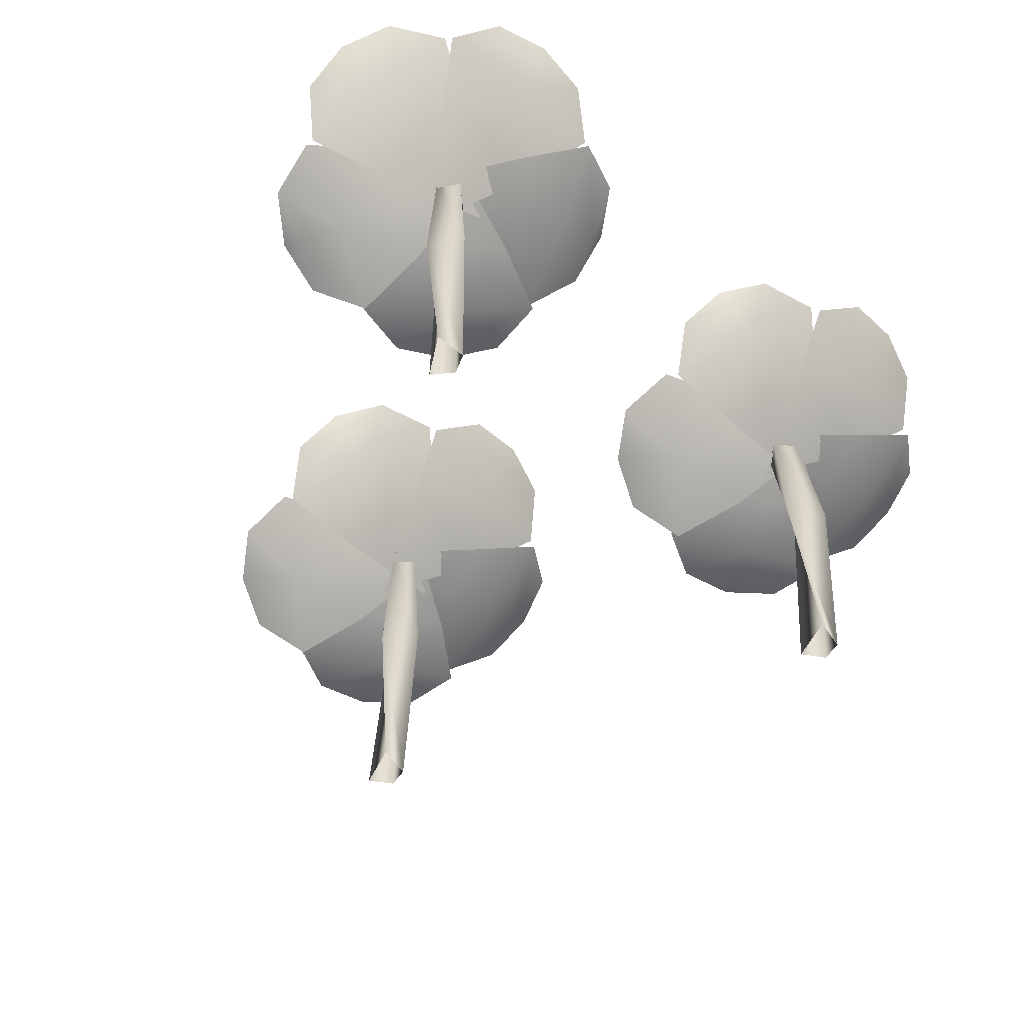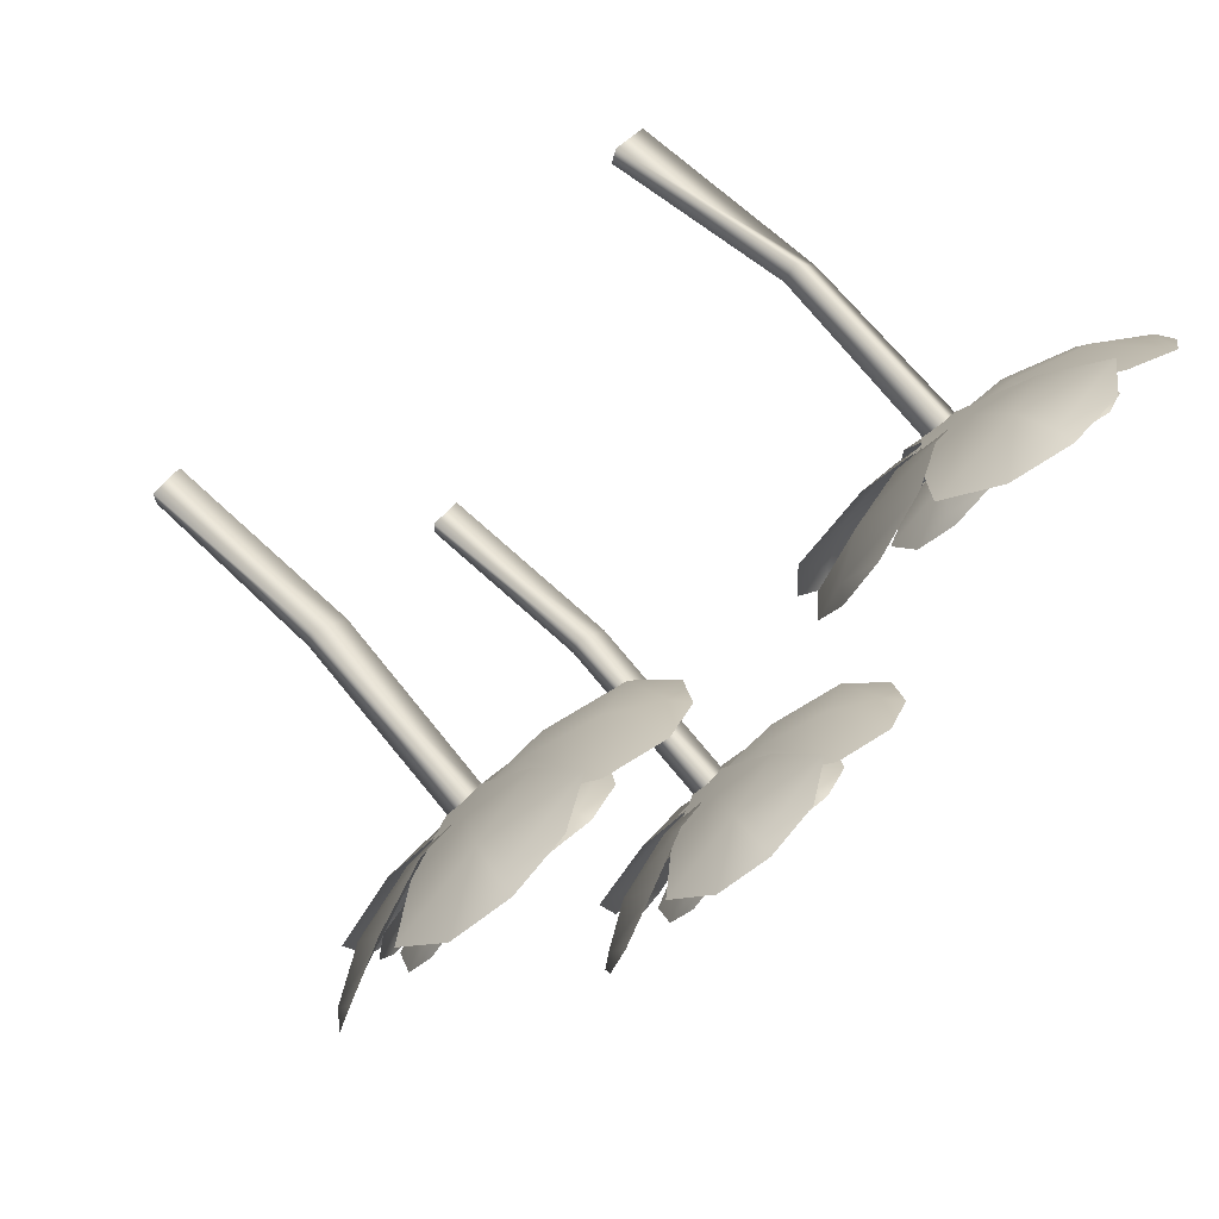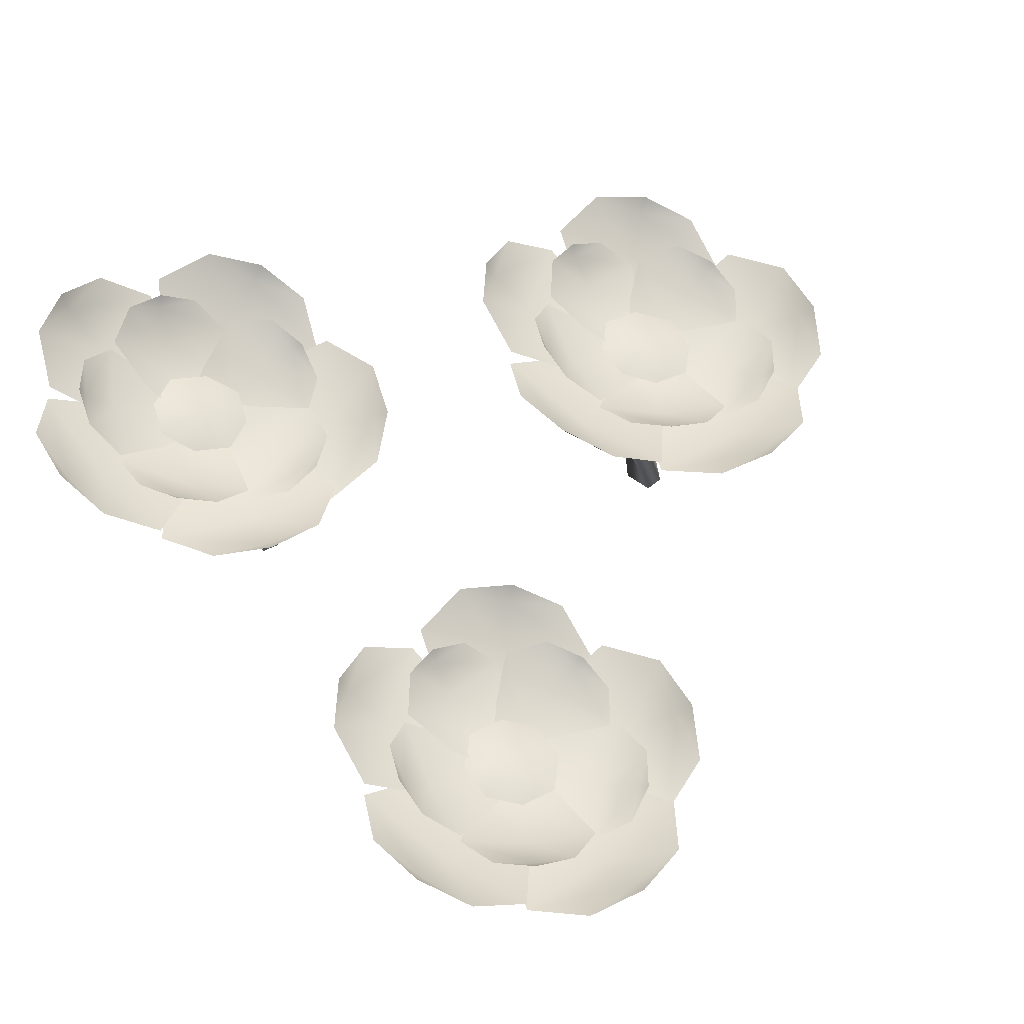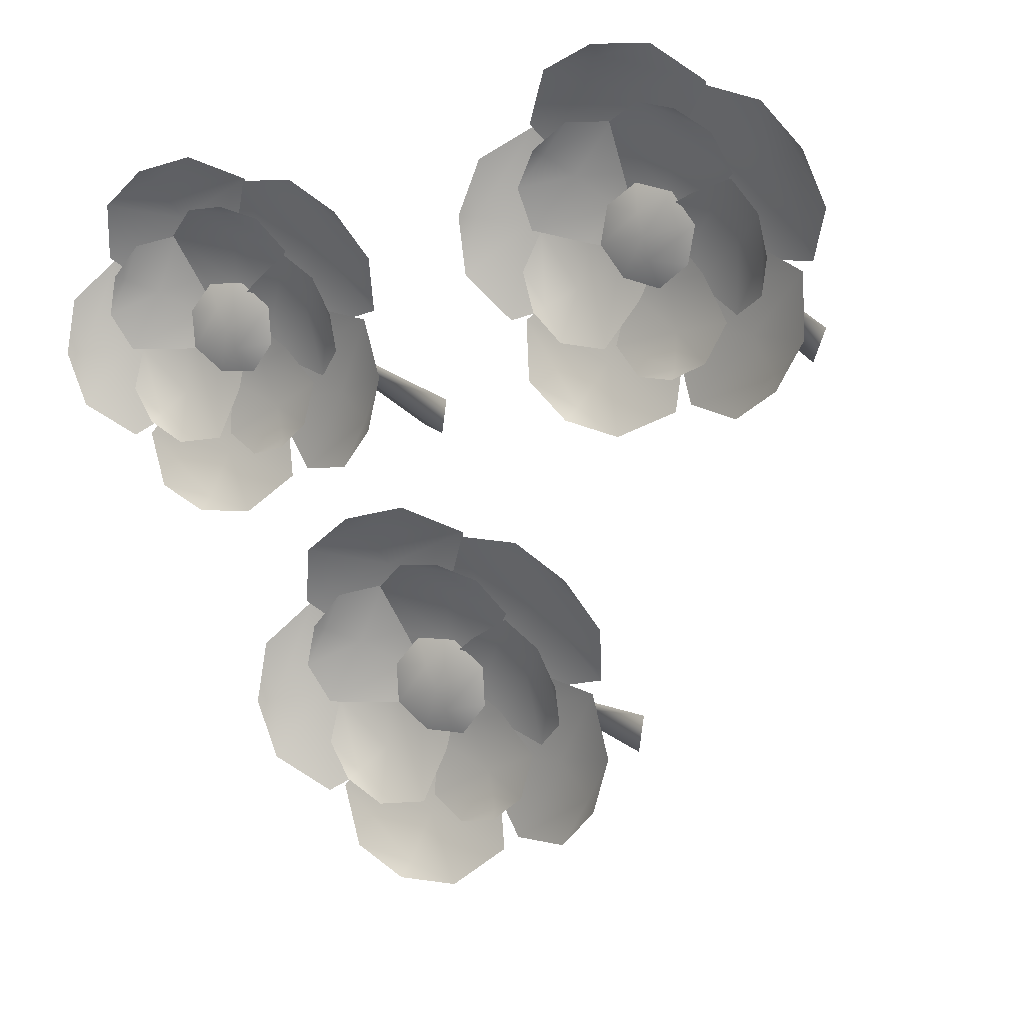
<metadata>
{"format":"obj","ext":"obj","renderer":"f3d","projection":"perspective","resolution":1024,"background":"white","views":[{"elev":-61.8,"azim":-36.5,"up":"+Y"},{"elev":64.9,"azim":140.3,"up":"+Z"},{"elev":70.9,"azim":51.8,"up":"+Y"},{"elev":-9.2,"azim":-148.7,"up":"+Z"}]}
</metadata>
<code>
o flower1_Plane.001
v -0.6994 0.4186 0.661
v -0.6964 0.4461 0.7294
v -0.7239 0.4907 0.7991
v -0.7648 0.5105 0.8065
v -0.7192 0.4527 0.7551
v -0.7192 0.4037 0.6774
v -0.7364 0.412 0.6462
v -0.772 0.4186 0.6641
v -0.769 0.4461 0.7325
v -0.7321 0.4521 0.7459
v -0.8441 0.4635 0.734
v -0.8368 0.4942 0.7675
v -0.8053 0.5095 0.7924
v -0.7982 0.4348 0.7124
v -0.8009 0.4965 0.7896
v -0.7842 0.4675 0.7708
v -0.7588 0.439 0.7359
v -0.7334 0.451 0.7158
v -0.7353 0.4326 0.6701
v -0.6673 0.4339 0.6978
v -0.6176 0.4887 0.7486
v -0.6177 0.4611 0.7117
v -0.7528 0.4117 0.6753
v -0.7215 0.4812 0.8026
v -0.6798 0.5008 0.8031
v -0.6431 0.5015 0.7807
v -0.7355 0.4471 0.7575
v -0.6481 0.4887 0.7778
v -0.6686 0.4612 0.7605
v -0.7009 0.4356 0.7293
v -0.7097 0.4071 0.6364
v -0.6285 0.4229 0.6014
v -0.6713 0.4083 0.5925
v -0.7646 0.4264 0.7065
v -0.6173 0.4417 0.7167
v -0.5962 0.4428 0.6758
v -0.6037 0.4353 0.6341
v -0.6742 0.429 0.7179
v -0.6128 0.4267 0.6404
v -0.6451 0.415 0.6576
v -0.6923 0.4131 0.6787
v -0.787 0.416 0.6535
v -0.7849 0.4094 0.564
v -0.8119 0.415 0.6009
v -0.7364 0.434 0.7272
v -0.6748 0.3898 0.5997
v -0.7027 0.3944 0.5633
v -0.7439 0.4021 0.5536
v -0.6969 0.3994 0.6527
v -0.7448 0.3962 0.5663
v -0.7451 0.393 0.6046
v -0.7428 0.403 0.6553
v -0.7918 0.4482 0.7264
v -0.8714 0.4659 0.689
v -0.8454 0.4708 0.7268
v -0.7054 0.4254 0.7083
v -0.8148 0.398 0.6119
v -0.853 0.4223 0.6202
v -0.8708 0.447 0.6505
v -0.7716 0.4003 0.651
v -0.8625 0.4386 0.658
v -0.8306 0.4255 0.6749
v -0.7819 0.4198 0.6915
v -0.6812 0.4323 0.6944
v -0.7872 0.4323 0.699
v -0.7344 0.4424 0.6927
v -0.7046 0 0.6897
v -0.7336 0.4182 0.7104
v -0.7363 0 0.6917
v -0.7532 0.4182 0.6924
v -0.7192 0 0.6527
v -0.7352 0.4182 0.6728
v -0.6996 0 0.6707
v -0.7156 0.4182 0.6908
v -0.733 0.2091 0.7248
v -0.7596 0.2091 0.6927
v -0.741 0.2091 0.6875
v -0.7214 0.2091 0.7055
v -0.6298 0.4857 0.8143
v -0.668 0.5227 0.8526
v -0.6663 0.4368 0.7581
v -0.7356 0.3777 0.6642
v -0.8281 0.4857 0.8228
v -0.7868 0.5227 0.8578
v -0.7269 0.5332 0.8649
v -0.7966 0.4368 0.7637
v -0.7272 0.5143 0.8586
v -0.7287 0.4718 0.8242
v -0.7313 0.4299 0.7637
v -0.6505 0.4044 0.6507
v -0.5393 0.4624 0.6753
v -0.5735 0.4282 0.631
v -0.7752 0.3976 0.6859
v -0.6271 0.4714 0.8172
v -0.5714 0.4882 0.7868
v -0.5433 0.4827 0.7328
v -0.6857 0.4327 0.773
v -0.5549 0.4665 0.7332
v -0.5995 0.4353 0.7276
v -0.6677 0.4114 0.7136
v -0.7527 0.385 0.607
v -0.6763 0.3908 0.5048
v -0.7379 0.3823 0.5255
v -0.7628 0.4173 0.7323
v -0.5749 0.4004 0.6372
v -0.5786 0.4017 0.5717
v -0.6196 0.398 0.5265
v -0.6456 0.3969 0.6804
v -0.6284 0.3876 0.541
v -0.658 0.3772 0.5859
v -0.6999 0.3839 0.646
v -0.8305 0.4147 0.684
v -0.8941 0.4158 0.5731
v -0.8985 0.4259 0.6378
v -0.7121 0.4183 0.7369
v -0.7421 0.3565 0.5372
v -0.8004 0.3742 0.5129
v -0.8544 0.3965 0.5308
v -0.7278 0.3691 0.6179
v -0.8482 0.3869 0.5471
v -0.8219 0.3779 0.5942
v -0.7799 0.3853 0.6543
v -0.775 0.4521 0.7758
v -0.8923 0.5013 0.7876
v -0.8328 0.4971 0.8147
v -0.6908 0.4008 0.6915
v -0.8987 0.4015 0.6537
v -0.9318 0.444 0.6911
v -0.9246 0.4794 0.7405
v -0.8183 0.3893 0.6701
v -0.9115 0.4647 0.7438
v -0.8648 0.4363 0.7416
v -0.7962 0.4142 0.7266
f 13 4 15
f 15 16 11 12
f 16 17 14 11
f 6 14 17
f 3 5 17 16
f 4 3 16 15
f 12 13 15
f 5 6 17
f 26 21 28
f 7 8 19
f 18 9 10
f 66 65 9 18
f 2 18 10
f 1 7 19
f 29 30 27 24
f 28 29 24 25
f 64 66 18 2
f 23 27 30
f 22 20 30 29
f 21 22 29 28
f 25 26 28
f 20 23 30
f 37 32 39
f 40 41 38 35
f 39 40 35 36
f 34 38 41
f 33 31 41 40
f 32 33 40 39
f 36 37 39
f 31 34 41
f 48 43 50
f 51 52 49 46
f 50 51 46 47
f 45 49 52
f 44 42 52 51
f 43 44 51 50
f 47 48 50
f 42 45 52
f 59 54 61
f 62 63 60 57
f 61 62 57 58
f 56 60 63
f 55 53 63 62
f 54 55 62 61
f 58 59 61
f 53 56 63
f 1 19 66 64
f 19 8 65 66
f 75 68 70 76
f 76 70 72 77
f 77 72 74 78
f 78 74 68 75
f 73 78 75 67
f 71 77 78 73
f 69 76 77 71
f 67 75 76 69
f 85 80 87
f 87 88 83 84
f 88 89 86 83
f 82 86 89
f 79 81 89 88
f 80 79 88 87
f 84 85 87
f 81 82 89
f 96 91 98
f 99 100 97 94
f 98 99 94 95
f 93 97 100
f 92 90 100 99
f 91 92 99 98
f 95 96 98
f 90 93 100
f 107 102 109
f 110 111 108 105
f 109 110 105 106
f 104 108 111
f 103 101 111 110
f 102 103 110 109
f 106 107 109
f 101 104 111
f 118 113 120
f 121 122 119 116
f 120 121 116 117
f 115 119 122
f 114 112 122 121
f 113 114 121 120
f 117 118 120
f 112 115 122
f 129 124 131
f 132 133 130 127
f 131 132 127 128
f 126 130 133
f 125 123 133 132
f 124 125 132 131
f 128 129 131
f 123 126 133
o flower1.001_Plane.001
v -0.4665 0.4186 0.2168
v -0.4468 0.4461 0.2823
v -0.4563 0.4907 0.3567
v -0.4941 0.5105 0.374
v -0.4626 0.4527 0.3129
v -0.4817 0.4037 0.2376
v -0.506 0.412 0.2115
v -0.5361 0.4186 0.2377
v -0.5164 0.4461 0.3032
v -0.4773 0.4521 0.3072
v -0.5889 0.4635 0.3232
v -0.5735 0.4942 0.3539
v -0.5369 0.5095 0.3703
v -0.5497 0.4348 0.2909
v -0.5333 0.4965 0.3665
v -0.5216 0.4675 0.3441
v -0.5057 0.439 0.304
v -0.486 0.451 0.2783
v -0.4991 0.4326 0.2344
v -0.4264 0.4339 0.2446
v -0.3657 0.4887 0.2816
v -0.3749 0.4611 0.2459
v -0.5148 0.4117 0.2438
v -0.4531 0.4812 0.3595
v -0.4126 0.5008 0.3497
v -0.3825 0.5015 0.319
v -0.4778 0.4471 0.3192
v -0.3881 0.4887 0.3174
v -0.4122 0.4612 0.3057
v -0.4512 0.4356 0.2834
v -0.4825 0.4071 0.1955
v -0.4125 0.4229 0.1416
v -0.4562 0.4083 0.1435
v -0.5185 0.4264 0.277
v -0.3733 0.4417 0.2506
v -0.3628 0.4428 0.2057
v -0.3804 0.4353 0.1672
v -0.4281 0.429 0.2658
v -0.3877 0.4267 0.1756
v -0.4148 0.415 0.2002
v -0.4553 0.4131 0.2322
v -0.5532 0.416 0.2311
v -0.5732 0.4094 0.1439
v -0.5904 0.415 0.1863
v -0.4861 0.434 0.2901
v -0.4578 0.3898 0.1513
v -0.4938 0.3944 0.1229
v -0.536 0.4021 0.1237
v -0.4661 0.3994 0.2082
v -0.5339 0.3962 0.1362
v -0.5247 0.393 0.1734
v -0.51 0.403 0.2219
v -0.5399 0.4482 0.303
v -0.6263 0.4659 0.2863
v -0.5919 0.4708 0.3165
v -0.4607 0.4254 0.2642
v -0.5904 0.398 0.1976
v -0.6255 0.4223 0.2151
v -0.6353 0.447 0.2488
v -0.539 0.4003 0.2249
v -0.6253 0.4386 0.254
v -0.5902 0.4255 0.2625
v -0.539 0.4198 0.2666
v -0.4406 0.4323 0.2447
v -0.5423 0.4323 0.2753
v -0.4926 0.4424 0.2561
v -0.4645 0 0.2459
v -0.4875 0.4182 0.2731
v -0.4948 0 0.2557
v -0.5109 0.4182 0.2605
v -0.4878 0 0.2136
v -0.4983 0.4182 0.2371
v -0.4644 0 0.2262
v -0.4749 0.4182 0.2497
v -0.4834 0.2091 0.2869
v -0.517 0.2091 0.2623
v -0.5003 0.2091 0.2527
v -0.4769 0.2091 0.2653
v -0.3613 0.4857 0.3483
v -0.3889 0.5227 0.3948
v -0.4106 0.4368 0.3028
v -0.5008 0.3777 0.2288
v -0.5514 0.4857 0.4054
v -0.5028 0.5227 0.429
v -0.443 0.5332 0.4212
v -0.5354 0.4368 0.3403
v -0.4449 0.5143 0.4152
v -0.4548 0.4718 0.3822
v -0.4722 0.4299 0.3242
v -0.4217 0.4044 0.1948
v -0.3079 0.4624 0.1913
v -0.3519 0.4282 0.1567
v -0.5339 0.3976 0.2596
v -0.358 0.4714 0.3504
v -0.3115 0.4882 0.3073
v -0.2976 0.4827 0.248
v -0.4256 0.4327 0.322
v -0.3087 0.4665 0.2513
v -0.3533 0.4353 0.2568
v -0.4228 0.4114 0.26
v -0.5315 0.385 0.1776
v -0.4826 0.3908 0.05971
v -0.5372 0.3823 0.09492
v -0.5104 0.4173 0.3015
v -0.3517 0.4004 0.1631
v -0.3714 0.4017 0.1006
v -0.4223 0.398 0.06681
v -0.4096 0.3969 0.2224
v -0.4272 0.3876 0.08306
v -0.4449 0.3772 0.1338
v -0.4707 0.3839 0.2024
v -0.588 0.4147 0.2714
v -0.6768 0.4158 0.1796
v -0.6652 0.4259 0.2433
v -0.4602 0.4183 0.2935
v -0.5384 0.3565 0.1073
v -0.6009 0.3742 0.09809
v -0.6488 0.3965 0.1288
v -0.5047 0.3691 0.182
v -0.6388 0.3869 0.143
v -0.6016 0.3779 0.1823
v -0.5462 0.3853 0.2301
v -0.5116 0.4521 0.3467
v -0.6224 0.5013 0.387
v -0.558 0.4971 0.3986
v -0.4507 0.4008 0.2442
v -0.6615 0.4015 0.2588
v -0.6844 0.444 0.3032
v -0.6652 0.4794 0.3493
v -0.5795 0.3893 0.2549
v -0.6517 0.4647 0.3493
v -0.607 0.4363 0.3356
v -0.5442 0.4142 0.3042
f 146 137 148
f 148 149 144 145
f 149 150 147 144
f 139 147 150
f 136 138 150 149
f 137 136 149 148
f 145 146 148
f 138 139 150
f 159 154 161
f 140 141 152
f 151 142 143
f 199 198 142 151
f 135 151 143
f 134 140 152
f 162 163 160 157
f 161 162 157 158
f 197 199 151 135
f 156 160 163
f 155 153 163 162
f 154 155 162 161
f 158 159 161
f 153 156 163
f 170 165 172
f 173 174 171 168
f 172 173 168 169
f 167 171 174
f 166 164 174 173
f 165 166 173 172
f 169 170 172
f 164 167 174
f 181 176 183
f 184 185 182 179
f 183 184 179 180
f 178 182 185
f 177 175 185 184
f 176 177 184 183
f 180 181 183
f 175 178 185
f 192 187 194
f 195 196 193 190
f 194 195 190 191
f 189 193 196
f 188 186 196 195
f 187 188 195 194
f 191 192 194
f 186 189 196
f 134 152 199 197
f 152 141 198 199
f 208 201 203 209
f 209 203 205 210
f 210 205 207 211
f 211 207 201 208
f 206 211 208 200
f 204 210 211 206
f 202 209 210 204
f 200 208 209 202
f 218 213 220
f 220 221 216 217
f 221 222 219 216
f 215 219 222
f 212 214 222 221
f 213 212 221 220
f 217 218 220
f 214 215 222
f 229 224 231
f 232 233 230 227
f 231 232 227 228
f 226 230 233
f 225 223 233 232
f 224 225 232 231
f 228 229 231
f 223 226 233
f 240 235 242
f 243 244 241 238
f 242 243 238 239
f 237 241 244
f 236 234 244 243
f 235 236 243 242
f 239 240 242
f 234 237 244
f 251 246 253
f 254 255 252 249
f 253 254 249 250
f 248 252 255
f 247 245 255 254
f 246 247 254 253
f 250 251 253
f 245 248 255
f 262 257 264
f 265 266 263 260
f 264 265 260 261
f 259 263 266
f 258 256 266 265
f 257 258 265 264
f 261 262 264
f 256 259 266
o flower1.002_Plane.001
v -0.1896 0.4186 0.6249
v -0.1684 0.4461 0.69
v -0.176 0.4907 0.7645
v -0.2134 0.5105 0.7827
v -0.1834 0.4527 0.7209
v -0.2043 0.4037 0.6461
v -0.2292 0.412 0.6206
v -0.2587 0.4186 0.6475
v -0.2374 0.4461 0.7126
v -0.1982 0.4521 0.7155
v -0.3094 0.4635 0.7343
v -0.2933 0.4942 0.7646
v -0.2562 0.5095 0.78
v -0.271 0.4348 0.7011
v -0.2527 0.4965 0.7762
v -0.2417 0.4675 0.7536
v -0.2267 0.439 0.7131
v -0.2076 0.451 0.6869
v -0.2218 0.4326 0.6434
v -0.1488 0.4339 0.6517
v -0.0873 0.4887 0.6873
v -0.09731 0.4611 0.6518
v -0.2372 0.4117 0.6531
v -0.1728 0.4812 0.7673
v -0.1325 0.5008 0.7565
v -0.1032 0.5015 0.7251
v -0.1984 0.4471 0.7276
v -0.1088 0.4887 0.7237
v -0.1332 0.4612 0.7125
v -0.1727 0.4356 0.6911
v -0.2062 0.4071 0.604
v -0.1375 0.4229 0.5484
v -0.1811 0.4083 0.5514
v -0.2402 0.4264 0.6863
v -0.09561 0.4417 0.6564
v -0.08626 0.4428 0.6113
v -0.1047 0.4353 0.5733
v -0.15 0.429 0.673
v -0.1118 0.4267 0.5818
v -0.1383 0.415 0.6071
v -0.1781 0.4131 0.6401
v -0.276 0.416 0.6413
v -0.2981 0.4094 0.5546
v -0.3142 0.415 0.5974
v -0.2075 0.434 0.6987
v -0.1825 0.3898 0.5592
v -0.2192 0.3944 0.5317
v -0.2614 0.4021 0.5335
v -0.1895 0.3994 0.6163
v -0.2589 0.3962 0.546
v -0.2488 0.393 0.5829
v -0.233 0.403 0.6311
v -0.2609 0.4482 0.7129
v -0.3477 0.4659 0.6983
v -0.3125 0.4708 0.7276
v -0.1826 0.4254 0.6721
v -0.314 0.398 0.6088
v -0.3486 0.4223 0.6271
v -0.3576 0.447 0.661
v -0.2619 0.4003 0.6348
v -0.3475 0.4386 0.666
v -0.3122 0.4255 0.6737
v -0.2609 0.4198 0.6765
v -0.1631 0.4323 0.6522
v -0.264 0.4323 0.6852
v -0.2148 0.4424 0.6649
v -0.1869 0 0.654
v -0.2093 0.4182 0.6817
v -0.217 0 0.6645
v -0.233 0.4182 0.6697
v -0.211 0 0.6223
v -0.221 0.4182 0.646
v -0.1873 0 0.6343
v -0.1973 0.4182 0.658
v -0.2048 0.2091 0.6954
v -0.239 0.2091 0.6717
v -0.2225 0.2091 0.6617
v -0.1988 0.2091 0.6737
v -0.0813 0.4857 0.7538
v -0.1077 0.5227 0.801
v -0.1316 0.4368 0.7095
v -0.2236 0.3777 0.6378
v -0.2699 0.4857 0.8155
v -0.2207 0.5227 0.838
v -0.1612 0.5332 0.8287
v -0.2555 0.4368 0.7501
v -0.1632 0.5143 0.8227
v -0.1739 0.4718 0.79
v -0.1927 0.4299 0.7324
v -0.1453 0.4044 0.6018
v -0.03165 0.4624 0.5956
v -0.07653 0.4282 0.5621
v -0.2559 0.3976 0.6693
v -0.07789 0.4714 0.7558
v -0.03246 0.4882 0.7116
v -0.01996 0.4827 0.6521
v -0.1462 0.4327 0.7291
v -0.03101 0.4665 0.6556
v -0.07549 0.4353 0.6622
v -0.1449 0.4114 0.6671
v -0.2555 0.385 0.5873
v -0.2095 0.3908 0.4683
v -0.2633 0.3823 0.5048
v -0.2315 0.4173 0.7107
v -0.07619 0.4004 0.5685
v -0.09739 0.4017 0.5064
v -0.149 0.398 0.4739
v -0.1326 0.3969 0.6292
v -0.1536 0.3876 0.4903
v -0.17 0.3772 0.5414
v -0.1942 0.3839 0.6106
v -0.3097 0.4147 0.6824
v -0.4008 0.4158 0.5928
v -0.3876 0.4259 0.6563
v -0.1814 0.4183 0.7015
v -0.2642 0.3565 0.5172
v -0.3268 0.3742 0.5095
v -0.374 0.3965 0.5413
v -0.2286 0.3691 0.5911
v -0.3636 0.3869 0.5554
v -0.3256 0.3779 0.5937
v -0.269 0.3853 0.6402
v -0.2315 0.4521 0.7559
v -0.3413 0.5013 0.7988
v -0.2767 0.4971 0.8089
v -0.1732 0.4008 0.652
v -0.3835 0.4015 0.6717
v -0.4053 0.444 0.7166
v -0.3851 0.4794 0.7622
v -0.3017 0.3893 0.6658
v -0.3716 0.4647 0.7619
v -0.3272 0.4363 0.7471
v -0.2652 0.4142 0.7142
f 279 270 281
f 281 282 277 278
f 282 283 280 277
f 272 280 283
f 269 271 283 282
f 270 269 282 281
f 278 279 281
f 271 272 283
f 292 287 294
f 273 274 285
f 284 275 276
f 332 331 275 284
f 268 284 276
f 267 273 285
f 295 296 293 290
f 294 295 290 291
f 330 332 284 268
f 289 293 296
f 288 286 296 295
f 287 288 295 294
f 291 292 294
f 286 289 296
f 303 298 305
f 306 307 304 301
f 305 306 301 302
f 300 304 307
f 299 297 307 306
f 298 299 306 305
f 302 303 305
f 297 300 307
f 314 309 316
f 317 318 315 312
f 316 317 312 313
f 311 315 318
f 310 308 318 317
f 309 310 317 316
f 313 314 316
f 308 311 318
f 325 320 327
f 328 329 326 323
f 327 328 323 324
f 322 326 329
f 321 319 329 328
f 320 321 328 327
f 324 325 327
f 319 322 329
f 267 285 332 330
f 285 274 331 332
f 341 334 336 342
f 342 336 338 343
f 343 338 340 344
f 344 340 334 341
f 339 344 341 333
f 337 343 344 339
f 335 342 343 337
f 333 341 342 335
f 351 346 353
f 353 354 349 350
f 354 355 352 349
f 348 352 355
f 345 347 355 354
f 346 345 354 353
f 350 351 353
f 347 348 355
f 362 357 364
f 365 366 363 360
f 364 365 360 361
f 359 363 366
f 358 356 366 365
f 357 358 365 364
f 361 362 364
f 356 359 366
f 373 368 375
f 376 377 374 371
f 375 376 371 372
f 370 374 377
f 369 367 377 376
f 368 369 376 375
f 372 373 375
f 367 370 377
f 384 379 386
f 387 388 385 382
f 386 387 382 383
f 381 385 388
f 380 378 388 387
f 379 380 387 386
f 383 384 386
f 378 381 388
f 395 390 397
f 398 399 396 393
f 397 398 393 394
f 392 396 399
f 391 389 399 398
f 390 391 398 397
f 394 395 397
f 389 392 399

</code>
